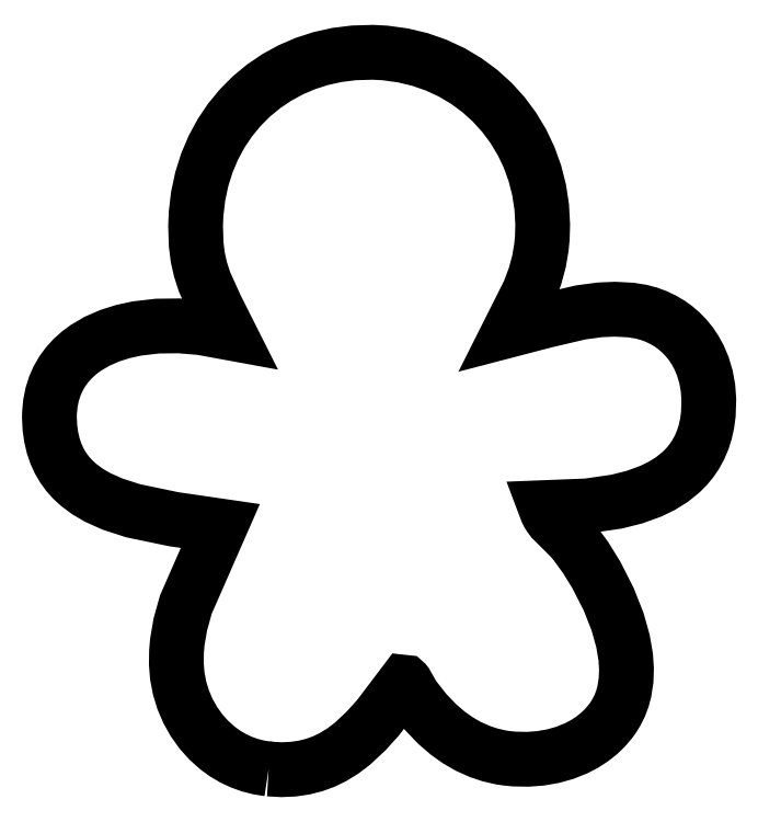
<metadata>
{"format":"dxf","ext":"dxf","renderer":"ezdxf+matplotlib","layout":"modelspace","background":"white","min_lineweight":24,"dpi":150}
</metadata>
<code>
0
SECTION
2
ENTITIES
0
POLYLINE
8
GBM1
66
1
10
0
20
0
30
0
70
9
0
VERTEX
8
GBM1
10
2.405
20
0.3203
30
5.486
70
32
0
VERTEX
8
GBM1
10
2.53
20
0.3133
30
5.486
70
32
0
VERTEX
8
GBM1
10
2.646
20
0.3184
30
5.486
70
32
0
VERTEX
8
GBM1
10
2.754
20
0.3343
30
5.486
70
32
0
VERTEX
8
GBM1
10
2.854
20
0.36
30
5.486
70
32
0
VERTEX
8
GBM1
10
2.947
20
0.3944
30
5.486
70
32
0
VERTEX
8
GBM1
10
3.034
20
0.4364
30
5.486
70
32
0
VERTEX
8
GBM1
10
3.133
20
0.498
30
5.486
70
32
0
VERTEX
8
GBM1
10
3.225
20
0.5677
30
5.486
70
32
0
VERTEX
8
GBM1
10
3.356
20
0.6907
30
5.486
70
32
0
VERTEX
8
GBM1
10
3.474
20
0.8202
30
5.486
70
32
0
VERTEX
8
GBM1
10
3.733
20
1.165
30
5.486
70
32
0
VERTEX
8
GBM1
10
3.735
20
1.166
30
5.486
70
32
0
VERTEX
8
GBM1
10
3.736
20
1.167
30
5.486
70
32
0
VERTEX
8
GBM1
10
3.738
20
1.167
30
5.486
70
32
0
VERTEX
8
GBM1
10
3.738
20
1.167
30
5.486
70
32
0
VERTEX
8
GBM1
10
3.739
20
1.167
30
5.486
70
32
0
VERTEX
8
GBM1
10
3.74
20
1.166
30
5.486
70
32
0
VERTEX
8
GBM1
10
3.741
20
1.165
30
5.486
70
32
0
VERTEX
8
GBM1
10
3.744
20
1.163
30
5.486
70
32
0
VERTEX
8
GBM1
10
3.748
20
1.158
30
5.486
70
32
0
VERTEX
8
GBM1
10
3.783
20
1.095
30
5.486
70
32
0
VERTEX
8
GBM1
10
3.821
20
1.028
30
5.486
70
32
0
VERTEX
8
GBM1
10
3.942
20
0.8754
30
5.486
70
32
0
VERTEX
8
GBM1
10
4.051
20
0.761
30
5.486
70
32
0
VERTEX
8
GBM1
10
4.157
20
0.67
30
5.486
70
32
0
VERTEX
8
GBM1
10
4.253
20
0.6014
30
5.486
70
32
0
VERTEX
8
GBM1
10
4.358
20
0.541
30
5.486
70
32
0
VERTEX
8
GBM1
10
4.471
20
0.4905
30
5.486
70
32
0
VERTEX
8
GBM1
10
4.568
20
0.4583
30
5.486
70
32
0
VERTEX
8
GBM1
10
4.67
20
0.4344
30
5.486
70
32
0
VERTEX
8
GBM1
10
4.724
20
0.4259
30
5.486
70
32
0
VERTEX
8
GBM1
10
4.807
20
0.4175
30
5.486
70
32
0
VERTEX
8
GBM1
10
4.939
20
0.4149
30
5.486
70
32
0
VERTEX
8
GBM1
10
5.067
20
0.4247
30
5.486
70
32
0
VERTEX
8
GBM1
10
5.189
20
0.4462
30
5.486
70
32
0
VERTEX
8
GBM1
10
5.304
20
0.4789
30
5.486
70
32
0
VERTEX
8
GBM1
10
5.411
20
0.5221
30
5.486
70
32
0
VERTEX
8
GBM1
10
5.491
20
0.5639
30
5.486
70
32
0
VERTEX
8
GBM1
10
5.566
20
0.6118
30
5.486
70
32
0
VERTEX
8
GBM1
10
5.634
20
0.6654
30
5.486
70
32
0
VERTEX
8
GBM1
10
5.695
20
0.7245
30
5.486
70
32
0
VERTEX
8
GBM1
10
5.75
20
0.7887
30
5.486
70
32
0
VERTEX
8
GBM1
10
5.774
20
0.8226
30
5.486
70
32
0
VERTEX
8
GBM1
10
5.807
20
0.8757
30
5.486
70
32
0
VERTEX
8
GBM1
10
5.839
20
0.9416
30
5.486
70
32
0
VERTEX
8
GBM1
10
5.865
20
1.01
30
5.486
70
32
0
VERTEX
8
GBM1
10
5.884
20
1.081
30
5.486
70
32
0
VERTEX
8
GBM1
10
5.9
20
1.19
30
5.486
70
32
0
VERTEX
8
GBM1
10
5.904
20
1.302
30
5.486
70
32
0
VERTEX
8
GBM1
10
5.896
20
1.417
30
5.486
70
32
0
VERTEX
8
GBM1
10
5.87
20
1.571
30
5.486
70
32
0
VERTEX
8
GBM1
10
5.816
20
1.762
30
5.486
70
32
0
VERTEX
8
GBM1
10
5.729
20
1.982
30
5.486
70
32
0
VERTEX
8
GBM1
10
5.609
20
2.217
30
5.486
70
32
0
VERTEX
8
GBM1
10
5.503
20
2.388
30
5.486
70
32
0
VERTEX
8
GBM1
10
5.39
20
2.542
30
5.486
70
32
0
VERTEX
8
GBM1
10
5.348
20
2.589
30
5.486
70
32
0
VERTEX
8
GBM1
10
5.179
20
2.756
30
5.486
70
32
0
VERTEX
8
GBM1
10
5.154
20
2.79
30
5.486
70
32
0
VERTEX
8
GBM1
10
5.136
20
2.819
30
5.486
70
32
0
VERTEX
8
GBM1
10
5.125
20
2.842
30
5.486
70
32
0
VERTEX
8
GBM1
10
5.112
20
2.875
30
5.486
70
32
0
VERTEX
8
GBM1
10
5.523
20
2.892
30
5.486
70
32
0
VERTEX
8
GBM1
10
5.806
20
2.933
30
5.486
70
32
0
VERTEX
8
GBM1
10
5.98
20
2.976
30
5.486
70
32
0
VERTEX
8
GBM1
10
6.14
20
3.034
30
5.486
70
32
0
VERTEX
8
GBM1
10
6.249
20
3.087
30
5.486
70
32
0
VERTEX
8
GBM1
10
6.349
20
3.15
30
5.486
70
32
0
VERTEX
8
GBM1
10
6.438
20
3.221
30
5.486
70
32
0
VERTEX
8
GBM1
10
6.491
20
3.275
30
5.486
70
32
0
VERTEX
8
GBM1
10
6.539
20
3.333
30
5.486
70
32
0
VERTEX
8
GBM1
10
6.582
20
3.396
30
5.486
70
32
0
VERTEX
8
GBM1
10
6.619
20
3.464
30
5.486
70
32
0
VERTEX
8
GBM1
10
6.649
20
3.537
30
5.486
70
32
0
VERTEX
8
GBM1
10
6.674
20
3.615
30
5.486
70
32
0
VERTEX
8
GBM1
10
6.693
20
3.698
30
5.486
70
32
0
VERTEX
8
GBM1
10
6.704
20
3.787
30
5.486
70
32
0
VERTEX
8
GBM1
10
6.709
20
3.931
30
5.486
70
32
0
VERTEX
8
GBM1
10
6.701
20
4.044
30
5.486
70
32
0
VERTEX
8
GBM1
10
6.682
20
4.152
30
5.486
70
32
0
VERTEX
8
GBM1
10
6.652
20
4.253
30
5.486
70
32
0
VERTEX
8
GBM1
10
6.612
20
4.347
30
5.486
70
32
0
VERTEX
8
GBM1
10
6.575
20
4.414
30
5.486
70
32
0
VERTEX
8
GBM1
10
6.534
20
4.475
30
5.486
70
32
0
VERTEX
8
GBM1
10
6.487
20
4.533
30
5.486
70
32
0
VERTEX
8
GBM1
10
6.436
20
4.585
30
5.486
70
32
0
VERTEX
8
GBM1
10
6.381
20
4.633
30
5.486
70
32
0
VERTEX
8
GBM1
10
6.322
20
4.675
30
5.486
70
32
0
VERTEX
8
GBM1
10
6.259
20
4.712
30
5.486
70
32
0
VERTEX
8
GBM1
10
6.192
20
4.744
30
5.486
70
32
0
VERTEX
8
GBM1
10
6.121
20
4.769
30
5.486
70
32
0
VERTEX
8
GBM1
10
6.048
20
4.789
30
5.486
70
32
0
VERTEX
8
GBM1
10
5.946
20
4.806
30
5.486
70
32
0
VERTEX
8
GBM1
10
5.793
20
4.814
30
5.486
70
32
0
VERTEX
8
GBM1
10
5.645
20
4.808
30
5.486
70
32
0
VERTEX
8
GBM1
10
5.455
20
4.782
30
5.486
70
32
0
VERTEX
8
GBM1
10
5.109
20
4.701
30
5.486
70
32
0
VERTEX
8
GBM1
10
4.765
20
4.611
30
5.486
70
32
0
VERTEX
8
GBM1
10
4.952
20
4.983
30
5.486
70
32
0
VERTEX
8
GBM1
10
5.01
20
5.137
30
5.486
70
32
0
VERTEX
8
GBM1
10
5.049
20
5.282
30
5.486
70
32
0
VERTEX
8
GBM1
10
5.072
20
5.415
30
5.486
70
32
0
VERTEX
8
GBM1
10
5.081
20
5.511
30
5.486
70
32
0
VERTEX
8
GBM1
10
5.085
20
5.639
30
5.486
70
32
0
VERTEX
8
GBM1
10
5.075
20
5.812
30
5.486
70
32
0
VERTEX
8
GBM1
10
5.05
20
5.98
30
5.486
70
32
0
VERTEX
8
GBM1
10
5.008
20
6.142
30
5.486
70
32
0
VERTEX
8
GBM1
10
4.952
20
6.298
30
5.486
70
32
0
VERTEX
8
GBM1
10
4.881
20
6.446
30
5.486
70
32
0
VERTEX
8
GBM1
10
4.797
20
6.586
30
5.486
70
32
0
VERTEX
8
GBM1
10
4.7
20
6.716
30
5.486
70
32
0
VERTEX
8
GBM1
10
4.591
20
6.837
30
5.486
70
32
0
VERTEX
8
GBM1
10
4.47
20
6.946
30
5.486
70
32
0
VERTEX
8
GBM1
10
4.338
20
7.043
30
5.486
70
32
0
VERTEX
8
GBM1
10
4.197
20
7.127
30
5.486
70
32
0
VERTEX
8
GBM1
10
4.046
20
7.198
30
5.486
70
32
0
VERTEX
8
GBM1
10
3.886
20
7.254
30
5.486
70
32
0
VERTEX
8
GBM1
10
3.719
20
7.294
30
5.486
70
32
0
VERTEX
8
GBM1
10
3.544
20
7.318
30
5.486
70
32
0
VERTEX
8
GBM1
10
3.423
20
7.324
30
5.486
70
32
0
VERTEX
8
GBM1
10
3.238
20
7.319
30
5.486
70
32
0
VERTEX
8
GBM1
10
3.074
20
7.299
30
5.486
70
32
0
VERTEX
8
GBM1
10
2.916
20
7.264
30
5.486
70
32
0
VERTEX
8
GBM1
10
2.765
20
7.215
30
5.486
70
32
0
VERTEX
8
GBM1
10
2.62
20
7.153
30
5.486
70
32
0
VERTEX
8
GBM1
10
2.483
20
7.078
30
5.486
70
32
0
VERTEX
8
GBM1
10
2.355
20
6.991
30
5.486
70
32
0
VERTEX
8
GBM1
10
2.235
20
6.892
30
5.486
70
32
0
VERTEX
8
GBM1
10
2.126
20
6.782
30
5.486
70
32
0
VERTEX
8
GBM1
10
2.027
20
6.662
30
5.486
70
32
0
VERTEX
8
GBM1
10
1.939
20
6.531
30
5.486
70
32
0
VERTEX
8
GBM1
10
1.863
20
6.391
30
5.486
70
32
0
VERTEX
8
GBM1
10
1.8
20
6.242
30
5.486
70
32
0
VERTEX
8
GBM1
10
1.751
20
6.084
30
5.486
70
32
0
VERTEX
8
GBM1
10
1.716
20
5.919
30
5.486
70
32
0
VERTEX
8
GBM1
10
1.695
20
5.747
30
5.486
70
32
0
VERTEX
8
GBM1
10
1.69
20
5.628
30
5.486
70
32
0
VERTEX
8
GBM1
10
1.696
20
5.444
30
5.486
70
32
0
VERTEX
8
GBM1
10
1.712
20
5.319
30
5.486
70
32
0
VERTEX
8
GBM1
10
1.738
20
5.203
30
5.486
70
32
0
VERTEX
8
GBM1
10
1.778
20
5.079
30
5.486
70
32
0
VERTEX
8
GBM1
10
1.889
20
4.835
30
5.486
70
32
0
VERTEX
8
GBM1
10
2.016
20
4.583
30
5.486
70
32
0
VERTEX
8
GBM1
10
1.742
20
4.633
30
5.486
70
32
0
VERTEX
8
GBM1
10
1.527
20
4.651
30
5.486
70
32
0
VERTEX
8
GBM1
10
1.319
20
4.649
30
5.486
70
32
0
VERTEX
8
GBM1
10
1.121
20
4.626
30
5.486
70
32
0
VERTEX
8
GBM1
10
0.9808
20
4.596
30
5.486
70
32
0
VERTEX
8
GBM1
10
0.8491
20
4.554
30
5.486
70
32
0
VERTEX
8
GBM1
10
0.7274
20
4.501
30
5.486
70
32
0
VERTEX
8
GBM1
10
0.6168
20
4.436
30
5.486
70
32
0
VERTEX
8
GBM1
10
0.55
20
4.386
30
5.486
70
32
0
VERTEX
8
GBM1
10
0.4891
20
4.331
30
5.486
70
32
0
VERTEX
8
GBM1
10
0.4345
20
4.271
30
5.486
70
32
0
VERTEX
8
GBM1
10
0.3867
20
4.206
30
5.486
70
32
0
VERTEX
8
GBM1
10
0.3459
20
4.135
30
5.486
70
32
0
VERTEX
8
GBM1
10
0.3127
20
4.059
30
5.486
70
32
0
VERTEX
8
GBM1
10
0.2873
20
3.978
30
5.486
70
32
0
VERTEX
8
GBM1
10
0.2702
20
3.892
30
5.486
70
32
0
VERTEX
8
GBM1
10
0.2617
20
3.8
30
5.486
70
32
0
VERTEX
8
GBM1
10
0.2608
20
3.753
30
5.486
70
32
0
VERTEX
8
GBM1
10
0.266
20
3.653
30
5.486
70
32
0
VERTEX
8
GBM1
10
0.2786
20
3.563
30
5.486
70
32
0
VERTEX
8
GBM1
10
0.2982
20
3.48
30
5.486
70
32
0
VERTEX
8
GBM1
10
0.3244
20
3.402
30
5.486
70
32
0
VERTEX
8
GBM1
10
0.3569
20
3.331
30
5.486
70
32
0
VERTEX
8
GBM1
10
0.3953
20
3.265
30
5.486
70
32
0
VERTEX
8
GBM1
10
0.4395
20
3.205
30
5.486
70
32
0
VERTEX
8
GBM1
10
0.4889
20
3.15
30
5.486
70
32
0
VERTEX
8
GBM1
10
0.5435
20
3.099
30
5.486
70
32
0
VERTEX
8
GBM1
10
0.634
20
3.032
30
5.486
70
32
0
VERTEX
8
GBM1
10
0.734
20
2.973
30
5.486
70
32
0
VERTEX
8
GBM1
10
0.8804
20
2.908
30
5.486
70
32
0
VERTEX
8
GBM1
10
1.081
20
2.844
30
5.486
70
32
0
VERTEX
8
GBM1
10
1.474
20
2.762
30
5.486
70
32
0
VERTEX
8
GBM1
10
1.932
20
2.695
30
5.486
70
32
0
VERTEX
8
GBM1
10
1.596
20
1.928
30
5.486
70
32
0
VERTEX
8
GBM1
10
1.541
20
1.733
30
5.486
70
32
0
VERTEX
8
GBM1
10
1.512
20
1.56
30
5.486
70
32
0
VERTEX
8
GBM1
10
1.504
20
1.47
30
5.486
70
32
0
VERTEX
8
GBM1
10
1.502
20
1.348
30
5.486
70
32
0
VERTEX
8
GBM1
10
1.512
20
1.228
30
5.486
70
32
0
VERTEX
8
GBM1
10
1.534
20
1.11
30
5.486
70
32
0
VERTEX
8
GBM1
10
1.569
20
0.9961
30
5.486
70
32
0
VERTEX
8
GBM1
10
1.616
20
0.887
30
5.486
70
32
0
VERTEX
8
GBM1
10
1.674
20
0.7839
30
5.486
70
32
0
VERTEX
8
GBM1
10
1.742
20
0.688
30
5.486
70
32
0
VERTEX
8
GBM1
10
1.82
20
0.6004
30
5.486
70
32
0
VERTEX
8
GBM1
10
1.908
20
0.5223
30
5.486
70
32
0
VERTEX
8
GBM1
10
1.98
20
0.4707
30
5.486
70
32
0
VERTEX
8
GBM1
10
2.056
20
0.4256
30
5.486
70
32
0
VERTEX
8
GBM1
10
2.137
20
0.3876
30
5.486
70
32
0
VERTEX
8
GBM1
10
2.222
20
0.357
30
5.486
70
32
0
VERTEX
8
GBM1
10
2.312
20
0.3344
30
5.486
70
32
0
SEQEND
0
ENDSEC
0
EOF

</code>
